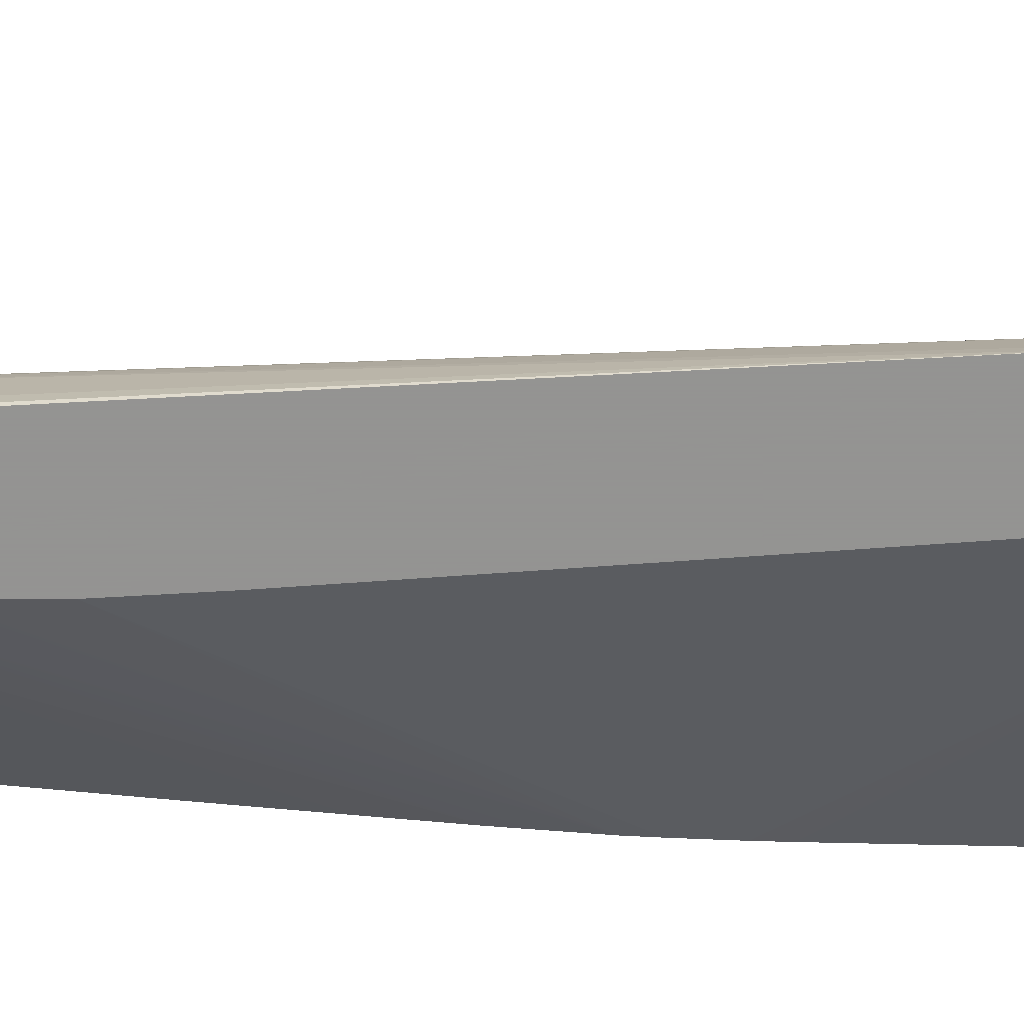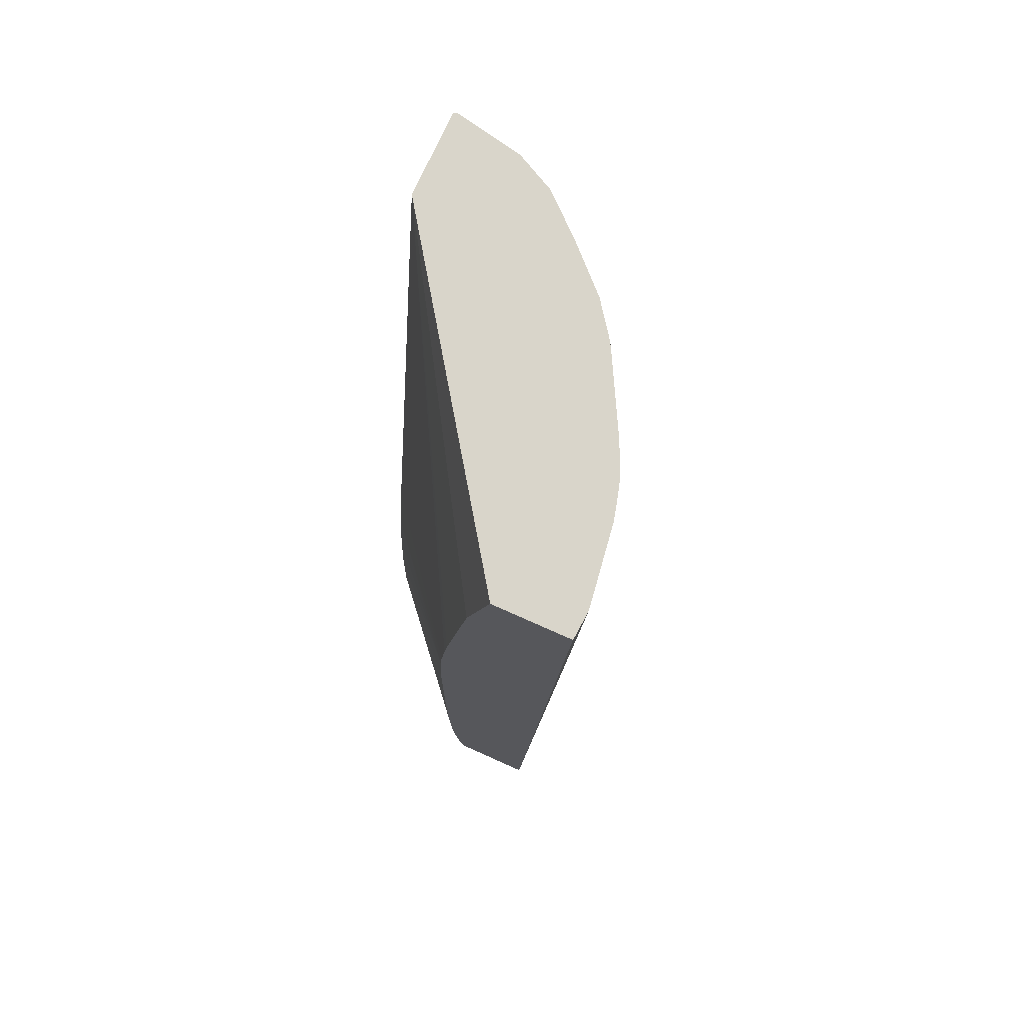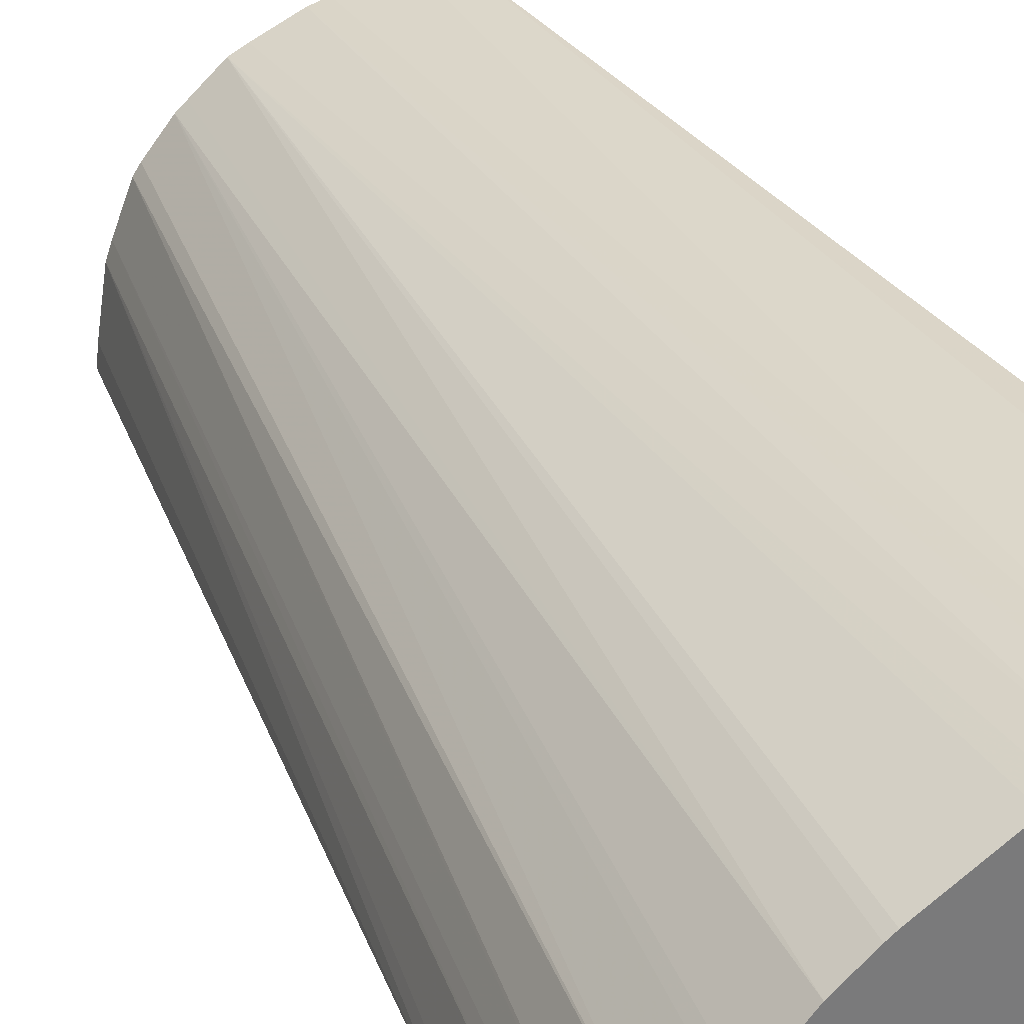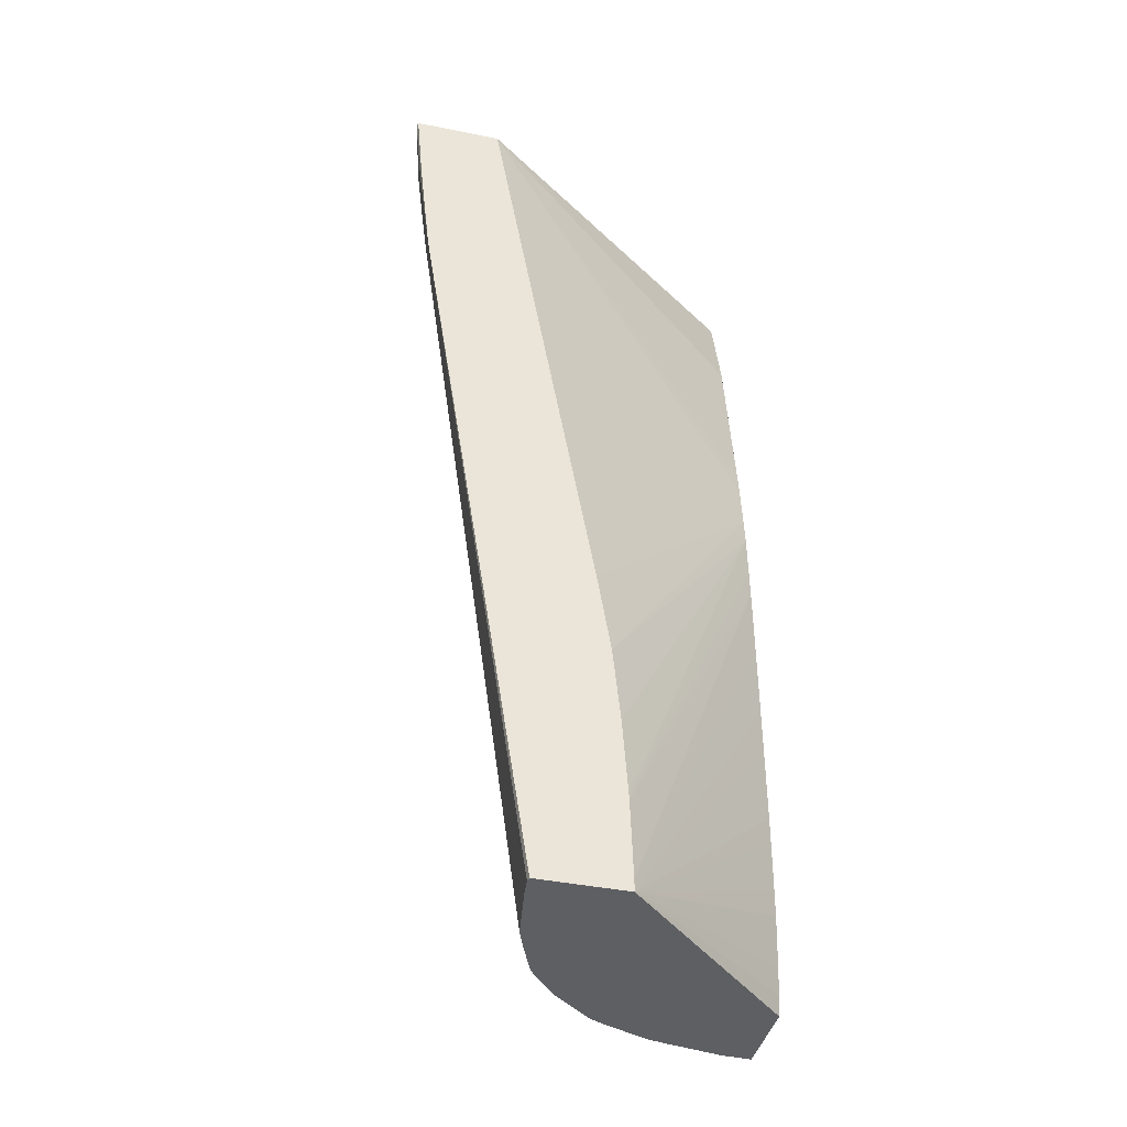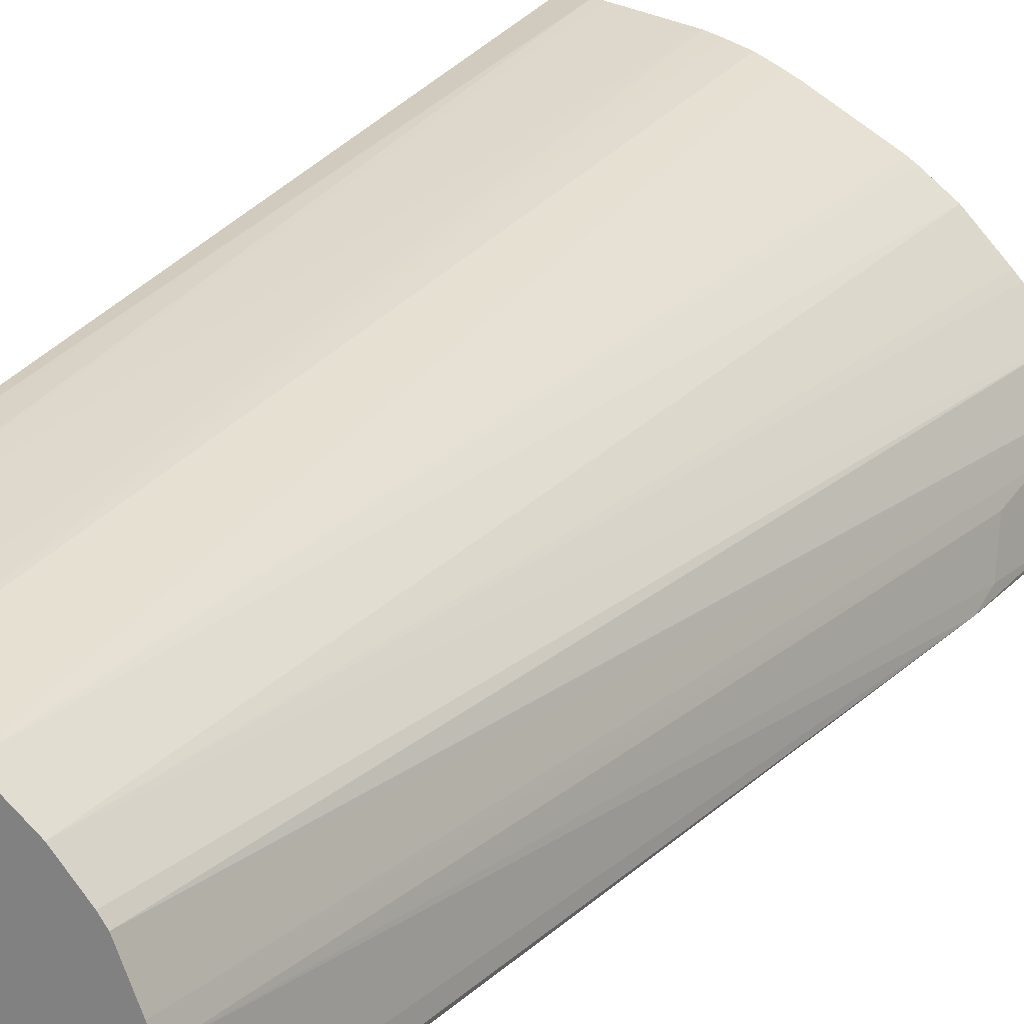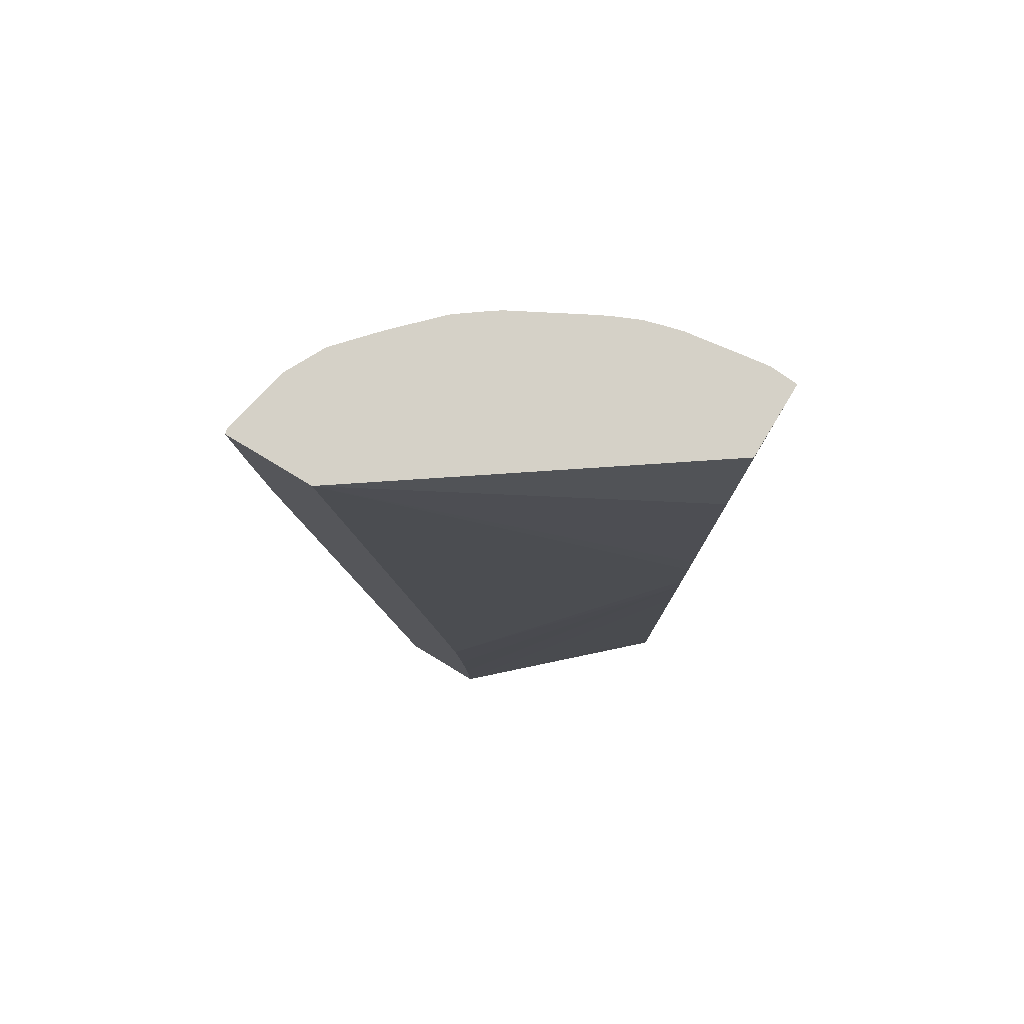
<metadata>
{"format":"obj","ext":"obj","renderer":"f3d","projection":"perspective","resolution":1024,"background":"white","views":[{"elev":-66.9,"azim":84.4,"up":"+Z"},{"elev":74.5,"azim":-65.9,"up":"+Y"},{"elev":33.4,"azim":152.6,"up":"+Z"},{"elev":-41.4,"azim":166.3,"up":"+Y"},{"elev":24.3,"azim":26.1,"up":"+Z"},{"elev":79.1,"azim":-148.9,"up":"+Y"}]}
</metadata>
<code>
v -0.03903 0.1536 0.03437
v -0.03903 0.1536 0.03539
v -0.03903 0.1538 0.03432
v -0.03681 0.1536 0.03229
v -0.03897 0.1536 0.03539
v -0.03869 0.1654 0.03598
v -0.03903 0.1654 0.03596
v -0.03903 0.1541 0.03428
v -0.03681 0.1537 0.03229
v -0.03572 0.1536 0.03229
v -0.03903 0.1547 0.03422
v -0.03903 0.1551 0.03421
v -0.03903 0.1557 0.03419
v -0.03903 0.1561 0.03419
v -0.03903 0.157 0.03419
v -0.03903 0.1576 0.03419
v -0.03867 0.1536 0.03537
v -0.03857 0.1654 0.03597
v -0.03903 0.1654 0.03501
v -0.03678 0.1547 0.03229
v -0.03903 0.1586 0.0342
v -0.03903 0.1596 0.03421
v -0.03571 0.1536 0.03235
v -0.03427 0.163 0.03229
v -0.03794 0.1536 0.03525
v -0.03769 0.1654 0.03584
v -0.03513 0.1654 0.03229
v -0.03903 0.1642 0.0347
v -0.03678 0.1547 0.03229
v -0.03903 0.1599 0.03422
v -0.03903 0.1605 0.03424
v -0.03573 0.1536 0.03258
v -0.03412 0.1644 0.03229
v -0.03411 0.1644 0.03235
v -0.03424 0.1634 0.03242
v -0.03585 0.1536 0.03331
v -0.03772 0.1536 0.0352
v -0.03749 0.1654 0.03579
v -0.03903 0.1615 0.03433
v -0.03903 0.1618 0.03437
v -0.03403 0.1654 0.03229
v -0.03646 0.1577 0.03229
v -0.03672 0.1556 0.03229
v -0.03662 0.1567 0.03229
v -0.03671 0.1557 0.03229
v -0.03903 0.1609 0.03426
v -0.03403 0.1653 0.03229
v -0.03401 0.1654 0.03235
v -0.0342 0.1653 0.03317
v -0.03427 0.1644 0.03301
v -0.03432 0.1636 0.0329
v -0.03417 0.1654 0.03307
v -0.03592 0.1536 0.03351
v -0.03721 0.1536 0.035
v -0.03723 0.1654 0.03572
v -0.0342 0.1654 0.0332
v -0.03613 0.1536 0.03404
v -0.03701 0.1536 0.03491
v -0.03696 0.1654 0.0356
v -0.03444 0.1654 0.03367
v -0.03621 0.1536 0.03415
v -0.03664 0.1536 0.03461
v -0.0354 0.1654 0.03469
v -0.03578 0.1654 0.03496
v -0.03587 0.1654 0.03503
v -0.03679 0.1654 0.03552
v -0.03483 0.1654 0.03411
v -0.03653 0.1536 0.03452
v -0.03492 0.1654 0.0342
f 1 2 7
f 1 7 19
f 1 19 28
f 1 28 40
f 1 40 39
f 1 39 46
f 1 46 31
f 1 31 30
f 1 30 22
f 1 22 21
f 1 21 16
f 1 16 15
f 1 15 14
f 1 14 13
f 1 13 12
f 1 12 11
f 1 11 8
f 1 8 3
f 1 3 4
f 1 4 10
f 1 10 23
f 1 23 32
f 1 32 36
f 1 36 53
f 1 53 57
f 1 57 61
f 1 61 68
f 1 68 62
f 1 62 58
f 1 58 54
f 1 54 37
f 1 37 25
f 1 25 17
f 1 17 5
f 1 5 2
f 2 5 6
f 2 6 7
f 3 8 4
f 4 9 20
f 4 20 29
f 4 29 43
f 4 43 45
f 4 45 44
f 4 44 42
f 4 42 27
f 4 27 41
f 4 41 47
f 4 47 33
f 4 33 24
f 4 24 10
f 4 8 11
f 4 11 12
f 4 12 13
f 4 13 14
f 4 14 15
f 4 15 16
f 4 16 9
f 5 17 6
f 6 18 26
f 6 26 38
f 6 38 55
f 6 55 59
f 6 59 66
f 6 66 65
f 6 65 64
f 6 64 63
f 6 63 69
f 6 69 67
f 6 67 60
f 6 60 56
f 6 56 52
f 6 52 48
f 6 48 41
f 6 41 27
f 6 27 19
f 6 19 7
f 6 17 18
f 9 16 21
f 9 21 22
f 9 22 20
f 10 24 23
f 17 25 26
f 17 26 18
f 19 27 28
f 20 22 30
f 20 30 31
f 20 31 29
f 23 24 32
f 24 33 34
f 24 34 35
f 24 35 36
f 24 36 32
f 25 37 26
f 26 37 38
f 27 39 40
f 27 40 28
f 27 42 39
f 29 31 43
f 31 44 45
f 31 45 43
f 31 46 44
f 33 47 48
f 33 48 34
f 34 49 50
f 34 50 51
f 34 51 35
f 34 48 52
f 34 52 49
f 35 51 36
f 36 51 53
f 37 54 55
f 37 55 38
f 39 42 46
f 41 48 47
f 42 44 46
f 49 52 56
f 49 56 57
f 49 57 50
f 50 57 53
f 50 53 51
f 54 58 59
f 54 59 55
f 56 60 57
f 57 60 61
f 58 62 63
f 58 63 64
f 58 64 65
f 58 65 66
f 58 66 59
f 60 67 68
f 60 68 61
f 62 68 63
f 63 68 69
f 67 69 68

</code>
